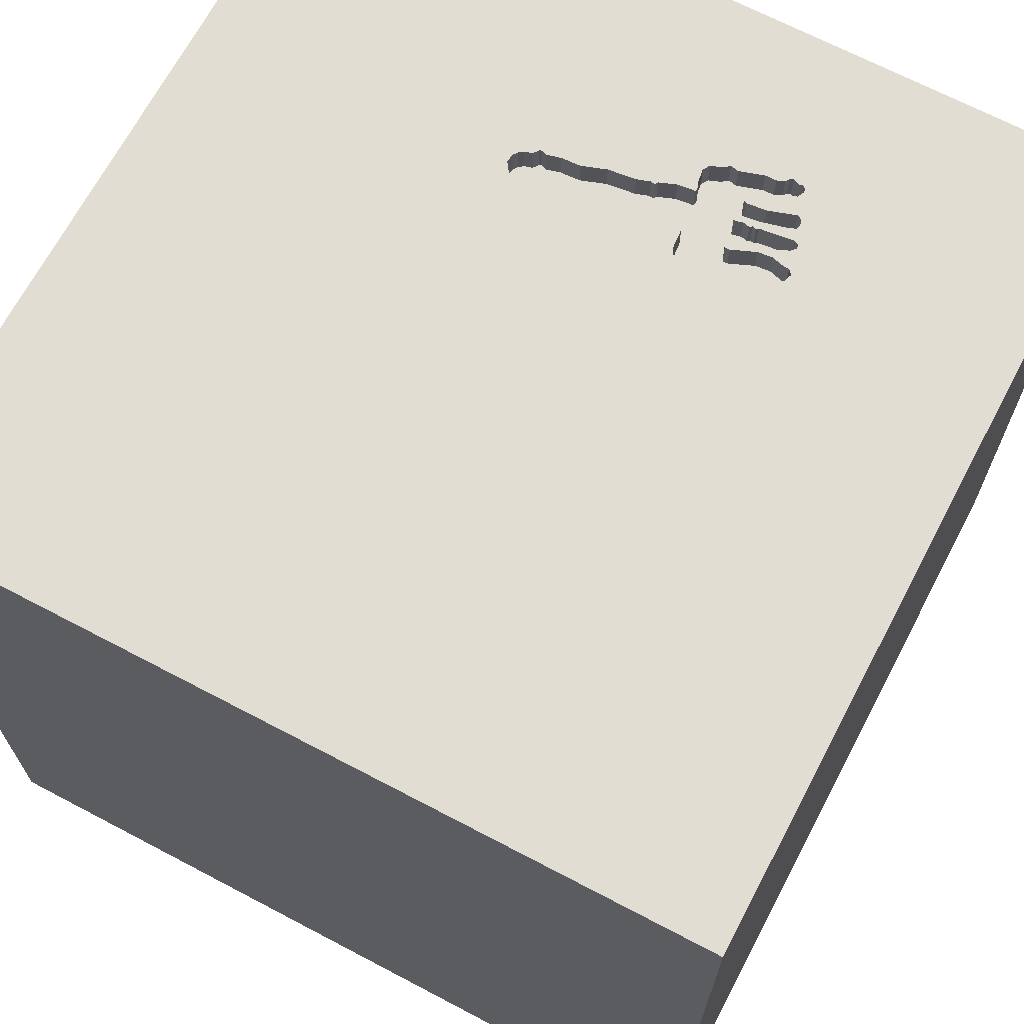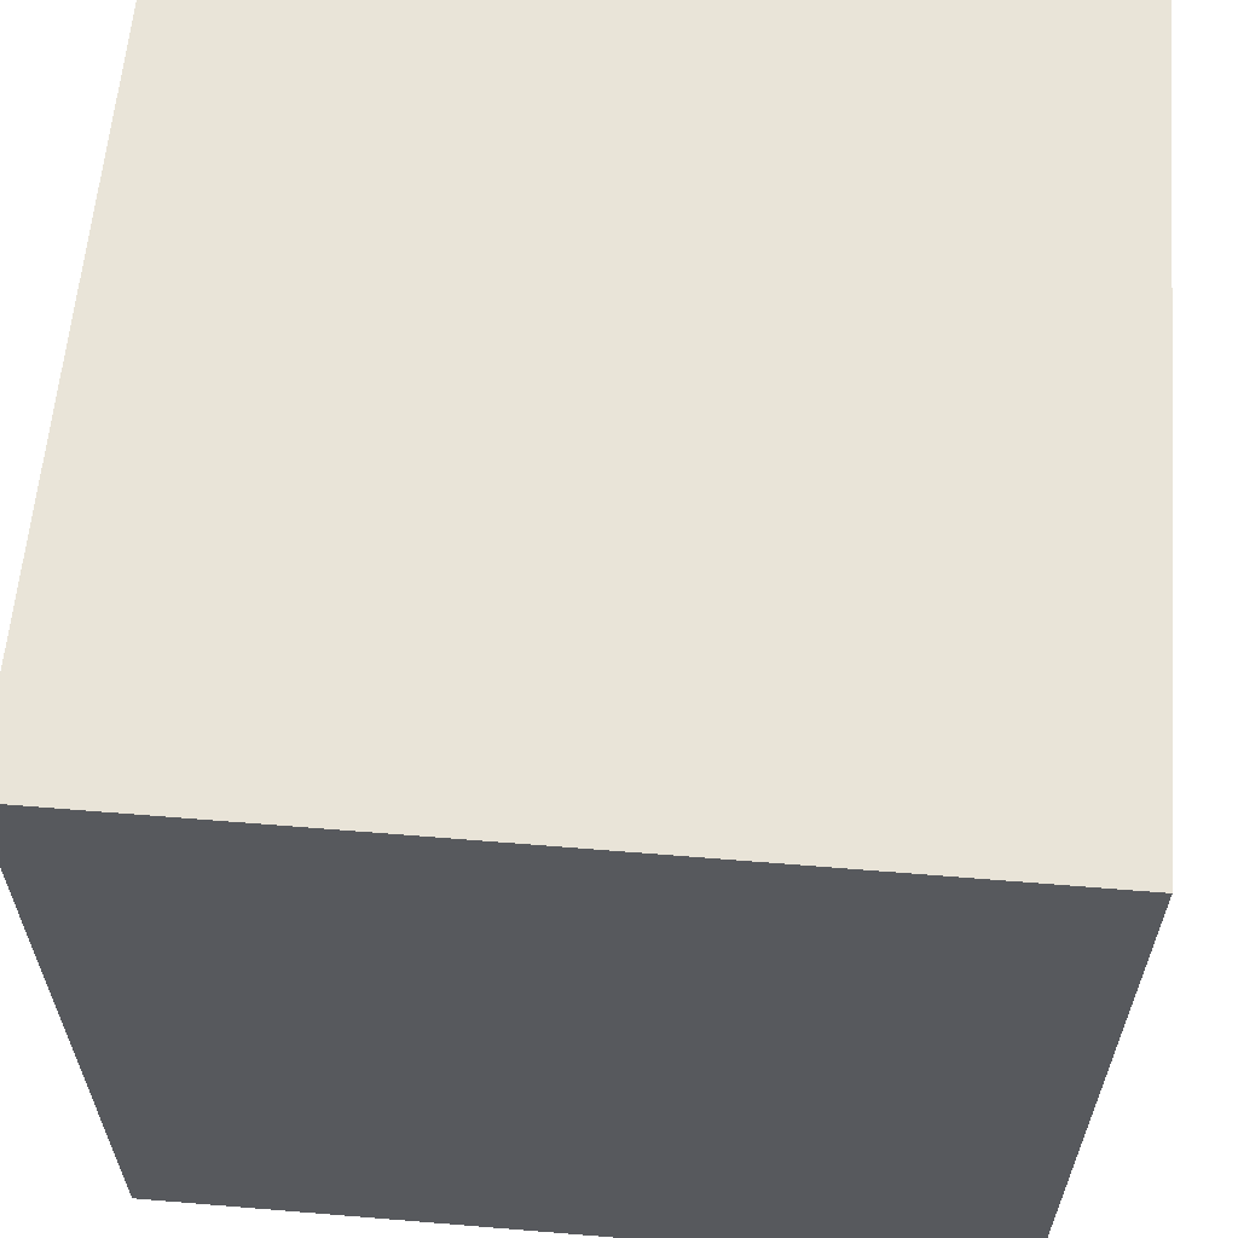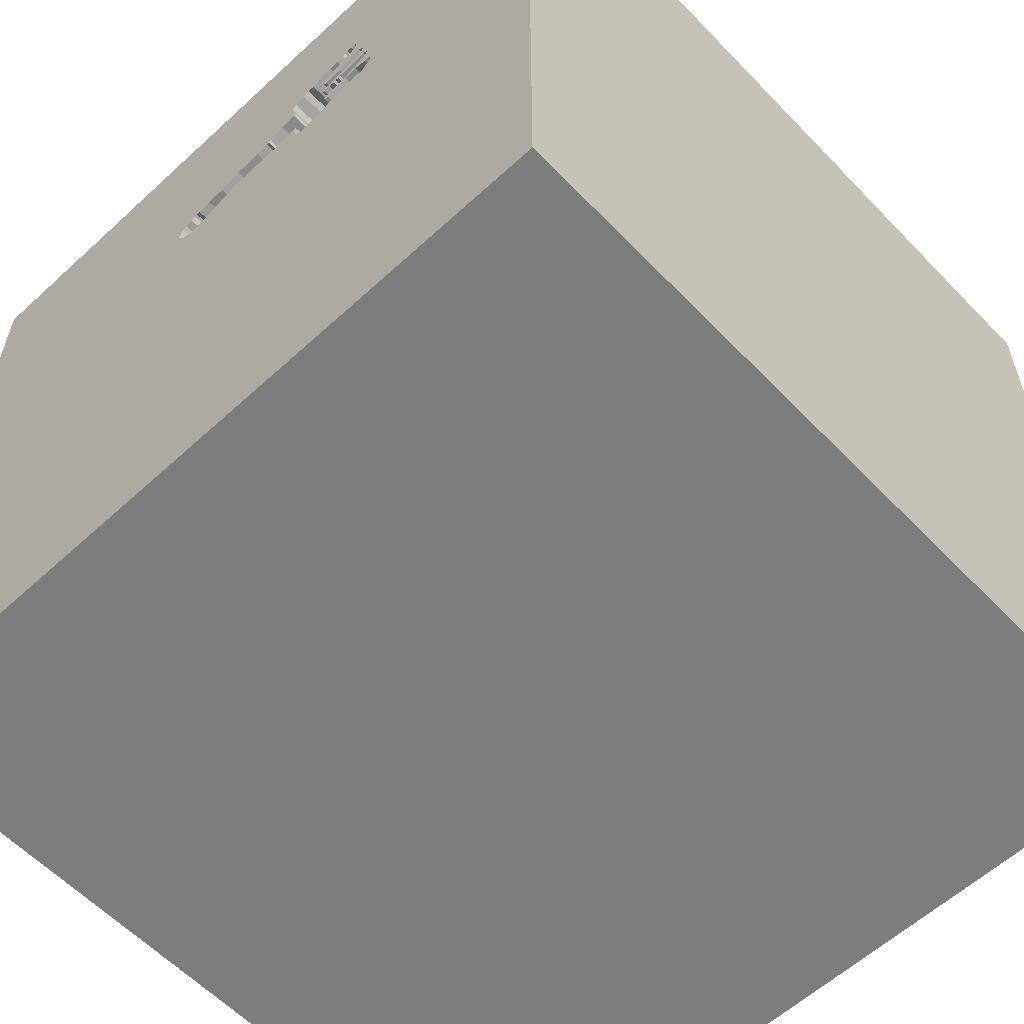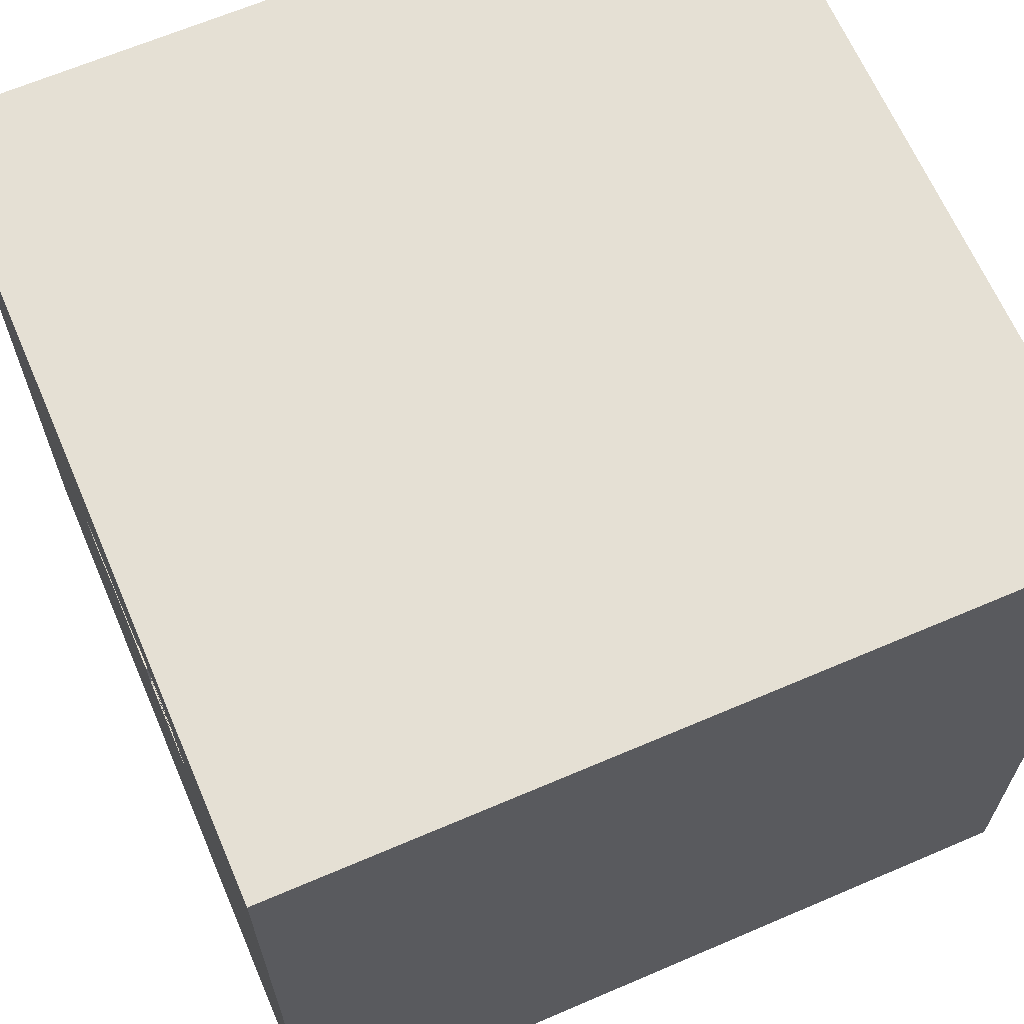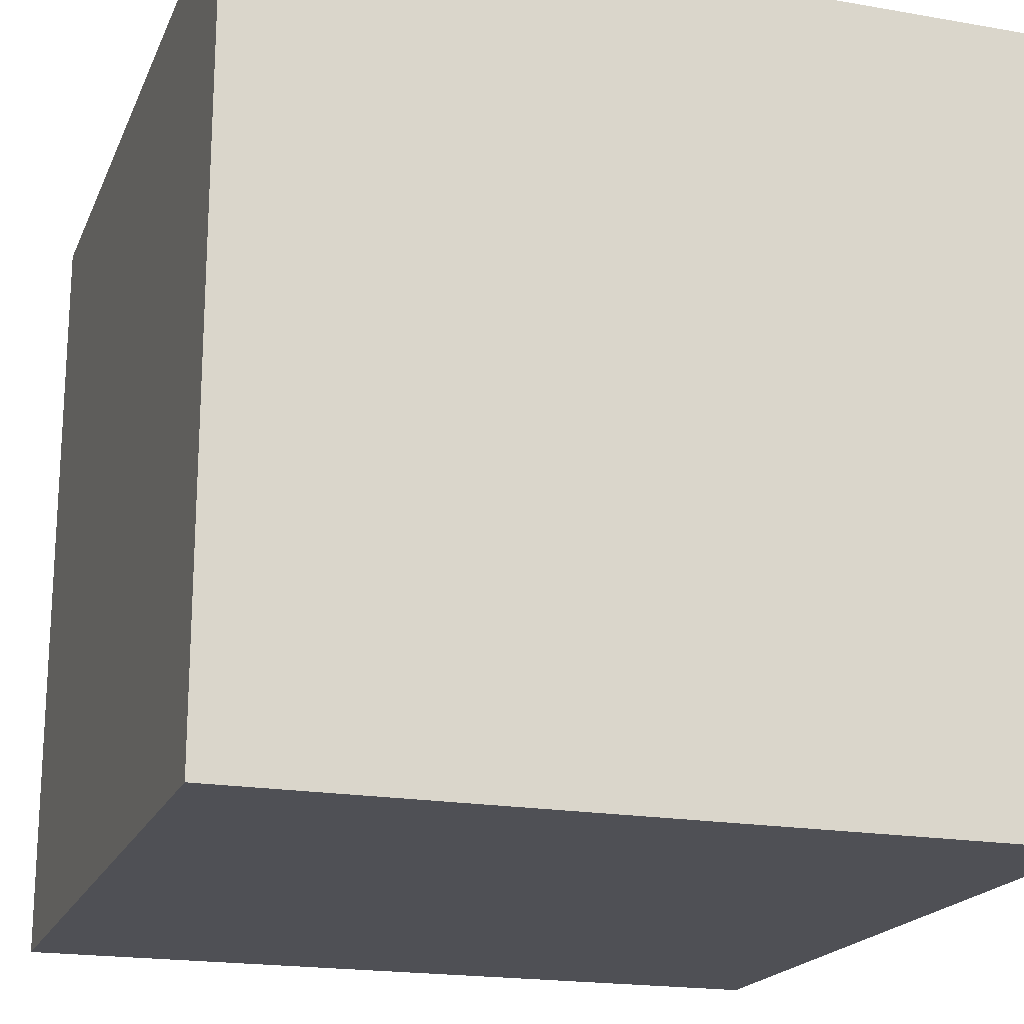
<metadata>
{"format":"obj","ext":"obj","renderer":"f3d","projection":"perspective","resolution":1024,"background":"white","views":[{"elev":68.2,"azim":-152.2,"up":"+Y"},{"elev":60.7,"azim":-85.2,"up":"+Z"},{"elev":-59.2,"azim":-136.6,"up":"+Z"},{"elev":65.5,"azim":-113.3,"up":"+Z"},{"elev":-19.3,"azim":71.8,"up":"+Z"}]}
</metadata>
<code>
o fork_2
v -0.6336 1.5 0.8467
v -0.5257 1.5 0.8195
v 0.01264 1.5 0.7108
v -0.4562 1.5 0.648
v -0.5155 1.5 0.7692
v -0.5765 1.5 0.5727
v -0.364 1.5 0.529
v 0.2499 1.5 0.6684
v 0.2499 1.4 0.6684
v -0.5482 1.5 0.9648
v 0.1031 1.5 0.5589
v -0.5388 1.5 0.676
v -0.2836 1.5 0.883
v -0.2836 1.4 0.883
v -0.5327 1.5 0.7465
v -0.276 1.5 0.8103
v -0.4527 1.5 0.8125
v -0.4527 1.4 0.8125
v -0.8333 -1.5 -0.3125
v -0.9554 1.5 0.14
v -0.8333 1.5 0.7292
v -0.3375 1.5 0.522
v -0.5104 1.5 0.744
v -0.533 1.5 0.9474
v -0.4625 1.5 0.662
v -0.4625 1.4 0.662
v 0.1823 0.4818 1.5
v -0.1257 -0.273 -1.5
v 0.4167 -0 1.5
v 1.5 -1.5 1.5
v 0.2083 -1.5 -0.8333
v 0.4297 -1.5 0.4687
v 0.1562 -1.5 -0
v 0.05208 -1.5 1.276
v 0.1489 1.5 -0.4704
v 0.0651 1.5 1.025
v 0.3126 1.5 0.5642
v 0.3128 1.5 0.6224
v 1.5 1.5 1.5
v -0.5059 1.5 0.5619
v -0.5059 1.4 0.5619
v -0.4892 1.5 0.816
v -0.592 1.5 0.9608
v -0.592 1.4 0.9608
v 0.02604 -1.094 1.5
v 0.02604 1.094 1.5
v 0 -0.4688 1.5
v 0 -1.5 0.4687
v -0.1562 -1.5 -1.25
v -0.2865 -1.5 -0.5729
v -0.08782 1.5 0.7223
v -0.2112 1.5 0.6027
v -0.6003 1.5 0.574
v -0.6555 1.5 0.7605
v -0.6555 1.4 0.7605
v -0.32 1.5 0.53
v -0.6443 1.5 0.8058
v -0.6443 1.4 0.8058
v -0.3063 1.5 0.6209
v -0.3063 1.4 0.6209
v -0.7005 1.5 0.6406
v -0.7005 1.4 0.6406
v -0.6421 1.5 0.8428
v -0.6421 1.4 0.8428
v -0.6753 1.5 0.7389
v -0.6753 1.4 0.7389
v -0.6679 1.5 0.6575
v -0.5011 1.5 0.7376
v -0.3114 1.4 0.5529
v 0.3079 1.5 0.6292
v 1.224 -0.1562 1.5
v 1.25 -1.5 -0.1302
v -0.269 1.5 0.8601
v -0.5257 1.4 0.8195
v 0.0238 1.5 0.5931
v -0.4759 1.5 0.7427
v -0.5547 1.5 0.5714
v -0.5547 1.4 0.5714
v -0.5707 1.5 0.7823
v -0.364 1.4 0.529
v -0.4358 1.5 0.8498
v -0.4358 1.4 0.8498
v -0.4 1.5 0.5338
v -0.4 1.4 0.5338
v -0.1577 1.5 0.7456
v -0.1577 1.4 0.7456
v -0.505 1.5 0.9369
v -0.4801 1.5 0.6308
v 0.1718 1.5 0.6773
v -0.3245 1.5 0.8983
v -0.3245 1.4 0.8983
v 0.3194 1.5 0.6132
v 0.3194 1.4 0.6132
v -0.1373 1.5 0.7379
v -0.1373 1.4 0.7379
v -0.4131 1.5 0.53
v -0.4427 -0.1562 1.5
v -1.5 -1.5 1.5
v -0.3906 -1.5 0.1562
v -0.7292 1.5 1.146
v -0.5729 1.5 1.302
v -0.5946 1.5 0.9152
v 0.2397 1.5 0.6722
v 0.2397 1.4 0.6722
v -1.5 -0.638 -0.3906
v -1.5 1.5 1.5
v -1.5 0.4687 -0.1562
v -1.5 0.2214 1.172
v -1.5 0.4167 -0.625
v -1.5 0.1562 0.625
v -1.5 0.1302 -1.5
v -1.5 -0.1562 0.1562
v -1.5 -0.1562 -0.4427
v -1.5 0 -1.25
v -1.5 1.211 0.2083
v -1.5 1.5 -1.5
v -1.5 -0.5208 0.4687
v -1.5 -1.5 -1.5
v -1.5 -1.146 0.1562
v -1.5 -0.3125 -1.055
v -0.3471 1.5 0.9155
v -0.3471 1.4 0.9155
v -0.6571 1.5 0.5778
v -0.6571 1.4 0.5778
v -0.2806 1.5 0.8018
v -0.5235 1.5 0.7401
v -0.5235 1.4 0.7401
v 0.1791 1.5 0.5262
v 0.1791 1.4 0.5262
v 0.234 1.5 0.5172
v 0.234 1.4 0.5172
v -0.6482 1.5 0.8189
v -0.6482 1.4 0.8189
v -0.6714 1.5 0.5861
v -0.6714 1.4 0.5861
v -0.3114 1.5 0.5529
v -0.4453 1.5 0.7545
v -0.4453 1.4 0.7545
v -0.269 1.4 0.8601
v -0.519 1.5 0.558
v 0.2652 1.5 0.523
v 0.8464 -1.5 -0.05208
v 1.5 -1.5 -1.5
v 1.04 1.5 -0.03744
v -0.6759 1.5 0.6052
v -0.6759 1.4 0.6052
v -0.4131 1.4 0.53
v -0.4597 1.5 0.7628
v -0.4597 1.4 0.7628
v -0.4412 1.5 0.8199
v -0.4425 1.5 0.7389
v -0.4425 1.4 0.7389
v -0.6912 1.5 0.611
v 0.263 1.5 0.6489
v 0.263 1.4 0.6489
v -0.4377 1.5 0.5421
v -0.4377 1.4 0.5421
v -0.3758 1.5 0.9088
v 0.3079 1.4 0.6292
v -0.6233 1.5 0.5826
v -0.6233 1.4 0.5826
v -0.4507 1.5 0.5383
v -0.5671 1.5 0.678
v -0.5671 1.4 0.678
v -0.1503 1.5 0.7341
v -0.1503 1.4 0.7341
v -0.4944 1.5 0.6623
v -0.673 1.5 0.7526
v -0.673 1.4 0.7526
v -0.4507 1.4 0.5383
v 1.5 1.5 -1.5
v 0.2222 1.5 0.6642
v -0.08782 1.4 0.7223
v -1.146 -1.5 0.1823
v 0.01264 1.4 0.7108
v -0.3908 1.5 0.5274
v -0.5011 1.4 0.7376
v -0.4495 1.5 0.7357
v -0.4495 1.4 0.7357
v -0.32 1.4 0.53
v -0.6851 1.5 0.6582
v -0.6851 1.4 0.6582
v 0.2082 1.5 0.5214
v -0.3758 1.4 0.9088
v -0.6142 1.5 0.7
v -0.518 1.5 0.8837
v -0.5202 1.5 0.6703
v -0.2833 1.5 0.7752
v -0.2833 1.4 0.7752
v -0.4412 1.4 0.8199
v -0.5758 1.5 0.9576
v -0.5758 1.4 0.9576
v -0.6035 1.5 0.9535
v -0.6035 1.4 0.9535
v -0.505 1.4 0.9369
v -0.2112 1.4 0.6027
v -0.4645 1.5 0.9363
v -0.6057 1.5 0.9398
v -0.519 1.4 0.558
v -0.5547 1.5 0.9672
v -0.5388 1.4 0.676
v -0.6057 1.4 0.9398
v -0.5155 1.4 0.7692
v -0.4645 1.4 0.9363
v 0.2222 1.4 0.6642
v -0.6912 1.4 0.611
v -0.2189 1.5 0.7685
v -0.6612 1.5 0.722
v -0.6612 1.4 0.722
v -0.5547 1.4 0.9672
v 0.292 1.5 0.641
v -0.5946 1.4 0.9152
v 0.1718 1.4 0.6773
v -0.542 1.5 0.9624
v -0.542 1.4 0.9624
v -0.276 1.4 0.8103
v 0.0238 1.4 0.5931
v -0.4801 1.4 0.6308
v -0.6191 1.5 0.6713
v -0.6191 1.4 0.6713
v -0.5327 1.4 0.7465
v -0.2852 1.5 0.7934
v 0.3252 1.5 0.582
v 0.3252 1.4 0.582
v -0.2189 1.4 0.7685
v -0.5659 1.5 0.6658
v -0.6679 1.4 0.6575
v 0.2652 1.4 0.523
v -0.6223 1.5 0.7947
v -0.6223 1.4 0.7947
v -0.3358 1.5 0.9069
v -0.5104 1.4 0.744
v -0.5659 1.4 0.6658
v 0.1003 1.5 0.6808
v 0.1003 1.4 0.6808
v -0.4629 1.5 0.6301
v -0.4629 1.4 0.6301
v -0.6246 1.5 0.8508
v -0.6246 1.4 0.8508
v -0.3908 1.4 0.5274
v -0.6003 1.4 0.574
v -0.4944 1.4 0.6623
v -0.5978 1.5 0.9572
v -0.4759 1.4 0.7427
v -0.533 1.4 0.9474
v -0.668 1.5 0.7301
v 0.2942 1.5 0.5383
v -0.3375 1.4 0.522
v -0.2852 1.4 0.7934
v 0.292 1.4 0.641
v -0.4562 1.4 0.648
v 0.2942 1.4 0.5383
f 119 118 98
f 118 174 98
f 106 108 98
f 98 117 119
f 98 30 45
f 108 117 98
f 97 106 98
f 108 110 117
f 117 105 119
f 45 47 98
f 174 99 98
f 98 48 34
f 34 30 98
f 118 19 174
f 19 99 174
f 110 112 117
f 112 105 117
f 105 118 119
f 47 97 98
f 99 48 98
f 48 30 34
f 45 30 47
f 106 110 108
f 48 32 30
f 99 33 48
f 110 106 112
f 112 113 105
f 47 29 97
f 19 50 99
f 30 29 47
f 106 107 112
f 118 50 19
f 50 33 99
f 33 32 48
f 97 27 106
f 29 27 97
f 113 120 105
f 105 120 118
f 107 113 112
f 33 142 32
f 142 30 32
f 50 143 33
f 106 115 107
f 107 109 113
f 143 142 33
f 30 71 29
f 27 46 106
f 118 49 50
f 142 72 30
f 100 106 101
f 102 106 100
f 21 106 102
f 20 106 21
f 113 116 120
f 49 31 50
f 31 143 50
f 29 39 27
f 198 102 100
f 43 243 193
f 100 10 200
f 200 191 43
f 193 198 100
f 100 200 43
f 100 43 193
f 102 1 63
f 65 246 21
f 21 102 63
f 21 63 132
f 229 79 15
f 21 132 57
f 57 229 15
f 168 65 21
f 57 15 54
f 54 168 21
f 21 57 54
f 53 6 20
f 21 67 181
f 160 53 20
f 21 181 61
f 20 21 61
f 153 145 134
f 20 61 153
f 123 160 20
f 20 153 134
f 20 134 123
f 109 116 113
f 116 114 120
f 71 39 29
f 214 10 100
f 100 101 87
f 87 24 214
f 214 100 87
f 102 186 2
f 238 1 102
f 2 238 102
f 21 246 208
f 21 208 185
f 163 12 187
f 21 185 163
f 219 67 21
f 226 219 21
f 187 88 226
f 163 187 226
f 21 163 226
f 5 126 15
f 79 5 15
f 140 20 6
f 6 77 140
f 106 116 115
f 115 116 107
f 107 116 109
f 120 111 118
f 101 36 87
f 42 2 186
f 186 81 150
f 17 42 186
f 186 150 17
f 88 187 167
f 167 25 4
f 4 236 88
f 167 4 88
f 23 126 5
f 5 148 137
f 151 178 76
f 5 137 151
f 5 151 76
f 68 23 5
f 5 76 68
f 22 56 35
f 20 140 40
f 22 35 20
f 20 40 162
f 162 156 96
f 96 83 176
f 176 7 22
f 20 162 96
f 176 22 20
f 20 96 176
f 20 116 106
f 114 111 120
f 28 118 111
f 72 143 30
f 39 46 27
f 46 39 106
f 101 106 39
f 36 90 231
f 121 158 197
f 36 231 121
f 197 87 36
f 36 121 197
f 35 56 136
f 36 101 39
f 188 222 125
f 188 125 16
f 207 188 16
f 13 90 36
f 207 16 73
f 73 13 36
f 36 51 94
f 94 165 85
f 85 207 73
f 73 36 94
f 94 85 73
f 136 59 52
f 35 136 52
f 49 143 31
f 143 72 142
f 3 51 36
f 75 35 52
f 116 111 114
f 30 39 71
f 35 75 11
f 118 143 49
f 234 3 89
f 35 11 128
f 35 128 183
f 171 39 30
f 36 38 70
f 89 3 36
f 211 154 8
f 36 70 211
f 103 172 89
f 36 211 8
f 103 89 36
f 36 8 103
f 141 247 35
f 35 183 130
f 35 130 141
f 171 30 143
f 144 247 37
f 38 36 144
f 144 37 223
f 92 38 144
f 144 223 92
f 144 35 247
f 116 28 111
f 28 143 118
f 35 116 20
f 171 35 144
f 144 36 39
f 116 171 28
f 171 116 35
f 143 28 171
f 171 144 39
f 215 245 210
f 245 215 24
f 215 210 10
f 10 214 215
f 192 210 245
f 214 24 215
f 245 24 87
f 200 10 210
f 210 192 200
f 212 192 245
f 195 245 87
f 191 200 192
f 202 192 212
f 195 212 245
f 87 197 195
f 192 44 191
f 192 202 44
f 202 212 198
f 212 195 82
f 204 195 197
f 43 191 44
f 44 202 194
f 102 198 212
f 212 82 186
f 186 102 212
f 195 204 82
f 243 43 44
f 44 194 243
f 198 193 194
f 194 202 198
f 81 186 82
f 184 82 204
f 197 158 184
f 184 204 197
f 193 243 194
f 150 81 82
f 82 190 150
f 82 184 91
f 190 82 249
f 82 91 249
f 91 184 122
f 158 121 122
f 122 184 158
f 17 150 190
f 190 18 17
f 249 138 190
f 216 249 91
f 231 90 91
f 91 122 231
f 121 231 122
f 190 138 18
f 249 189 138
f 125 222 249
f 249 216 125
f 216 91 14
f 42 17 18
f 18 74 42
f 149 18 138
f 222 188 189
f 189 249 222
f 138 189 152
f 16 125 216
f 139 216 14
f 90 13 14
f 14 91 90
f 2 42 74
f 74 18 203
f 203 18 149
f 137 148 149
f 149 138 137
f 188 207 189
f 138 152 137
f 60 152 189
f 216 139 16
f 139 14 73
f 13 73 14
f 74 239 2
f 230 74 203
f 203 149 5
f 148 5 149
f 225 189 207
f 151 137 152
f 152 60 251
f 60 189 225
f 73 16 139
f 238 2 239
f 74 230 239
f 230 203 79
f 79 229 230
f 5 79 203
f 152 179 151
f 152 251 26
f 60 84 251
f 60 225 196
f 1 238 239
f 239 64 1
f 230 133 239
f 229 57 230
f 207 85 86
f 86 225 207
f 178 151 179
f 26 179 152
f 4 25 26
f 26 251 4
f 84 60 80
f 237 251 84
f 52 59 60
f 60 196 52
f 196 225 166
f 64 63 1
f 64 239 133
f 133 230 58
f 58 230 57
f 86 166 225
f 179 244 178
f 26 244 179
f 25 167 26
f 80 240 84
f 80 60 69
f 236 4 251
f 251 237 236
f 84 157 237
f 59 136 60
f 173 196 166
f 64 133 63
f 133 58 132
f 57 132 58
f 85 165 166
f 166 86 85
f 76 178 244
f 242 244 26
f 242 26 167
f 7 176 240
f 240 80 7
f 176 83 84
f 84 240 176
f 248 80 69
f 69 60 136
f 157 84 147
f 157 170 237
f 196 217 52
f 217 196 173
f 95 173 166
f 132 63 133
f 165 94 166
f 244 177 76
f 177 244 242
f 167 187 242
f 83 96 84
f 22 7 80
f 80 248 22
f 69 180 248
f 88 236 237
f 237 218 88
f 96 156 157
f 157 147 96
f 147 84 96
f 170 157 162
f 41 237 170
f 75 52 217
f 217 173 175
f 173 95 51
f 95 166 94
f 68 76 177
f 201 177 242
f 201 242 187
f 187 12 201
f 136 56 180
f 180 69 136
f 248 180 22
f 41 218 237
f 156 162 157
f 162 40 41
f 41 170 162
f 217 129 11
f 11 75 217
f 217 175 235
f 175 173 3
f 94 51 95
f 51 3 173
f 177 232 68
f 177 201 127
f 56 22 180
f 218 233 88
f 41 78 218
f 40 140 41
f 129 128 11
f 235 129 217
f 3 234 235
f 235 175 3
f 23 68 232
f 127 232 177
f 221 127 201
f 12 163 164
f 164 201 12
f 226 88 233
f 78 233 218
f 199 78 41
f 199 41 140
f 183 128 129
f 129 131 183
f 129 235 213
f 234 89 235
f 232 127 23
f 15 126 127
f 127 221 15
f 164 221 201
f 163 185 164
f 233 220 226
f 78 241 233
f 78 199 77
f 140 77 199
f 131 130 183
f 155 131 129
f 213 205 129
f 213 235 89
f 126 23 127
f 221 164 55
f 185 208 209
f 209 164 185
f 219 226 220
f 233 161 220
f 6 53 241
f 241 78 6
f 161 233 241
f 78 77 6
f 141 130 131
f 131 228 141
f 131 155 228
f 205 155 129
f 89 172 205
f 205 213 89
f 221 55 15
f 209 55 164
f 209 208 246
f 67 219 220
f 220 227 67
f 161 227 220
f 53 160 161
f 161 241 53
f 155 252 228
f 155 205 9
f 54 15 55
f 55 209 66
f 246 65 66
f 66 209 246
f 227 161 146
f 247 141 228
f 228 252 247
f 252 155 250
f 155 9 154
f 104 9 205
f 172 103 104
f 104 205 172
f 55 169 54
f 55 66 169
f 227 182 67
f 206 227 146
f 146 161 124
f 160 123 124
f 124 161 160
f 252 250 159
f 250 155 211
f 8 154 9
f 154 211 155
f 9 104 8
f 103 8 104
f 168 54 169
f 65 168 169
f 169 66 65
f 181 67 182
f 227 62 182
f 227 206 62
f 206 146 153
f 124 135 146
f 252 224 37
f 37 247 252
f 159 93 252
f 159 250 70
f 211 70 250
f 182 62 181
f 153 61 62
f 62 206 153
f 145 153 146
f 123 134 135
f 135 124 123
f 134 145 146
f 146 135 134
f 224 223 37
f 93 224 252
f 38 92 93
f 93 159 38
f 159 70 38
f 61 181 62
f 92 223 224
f 224 93 92

</code>
